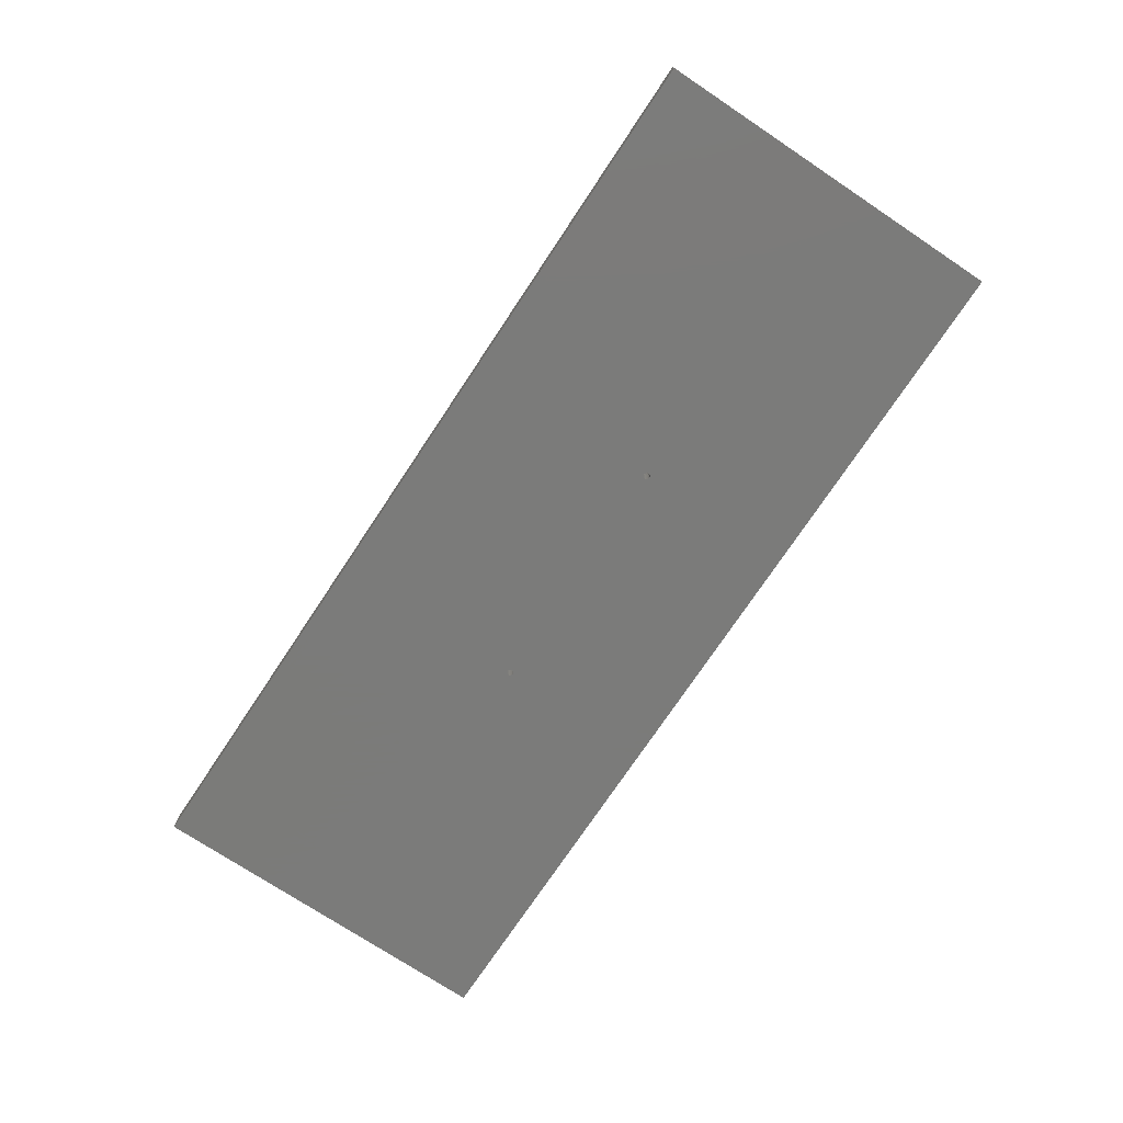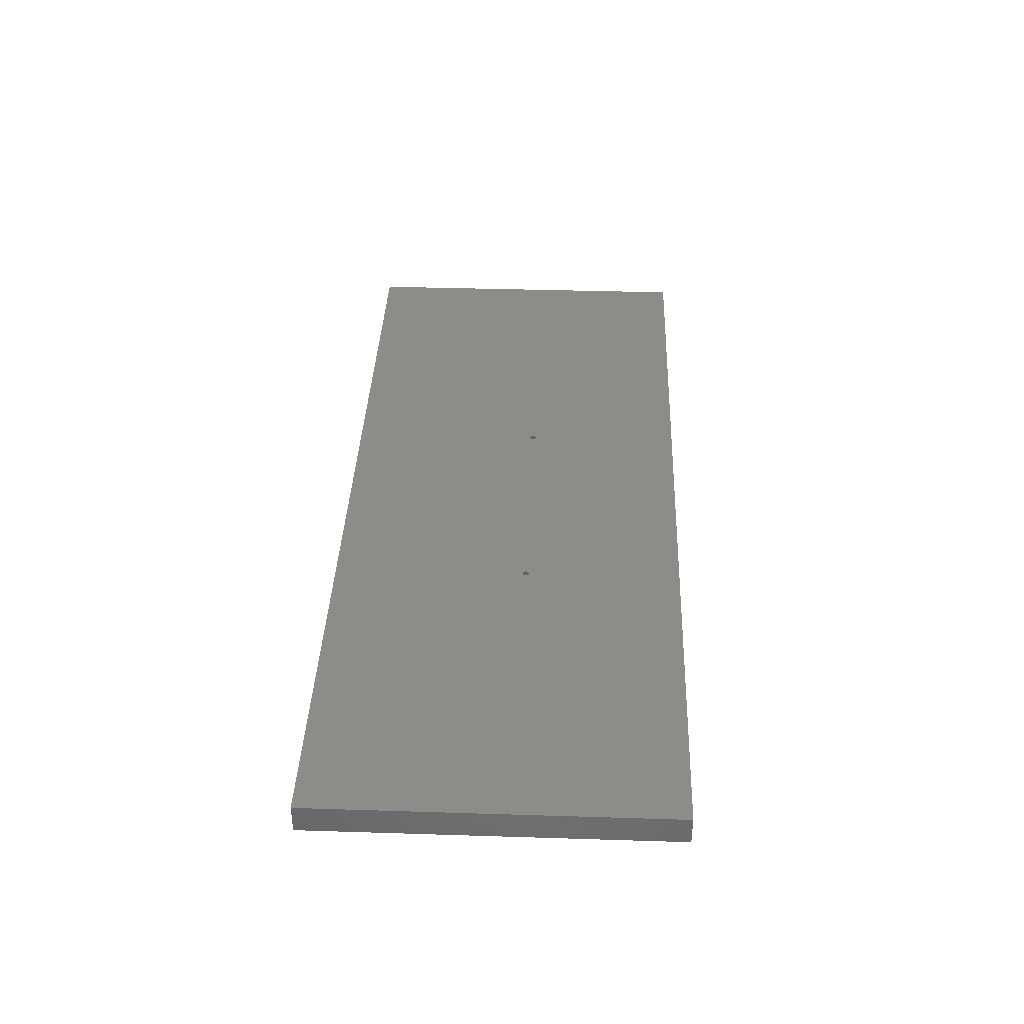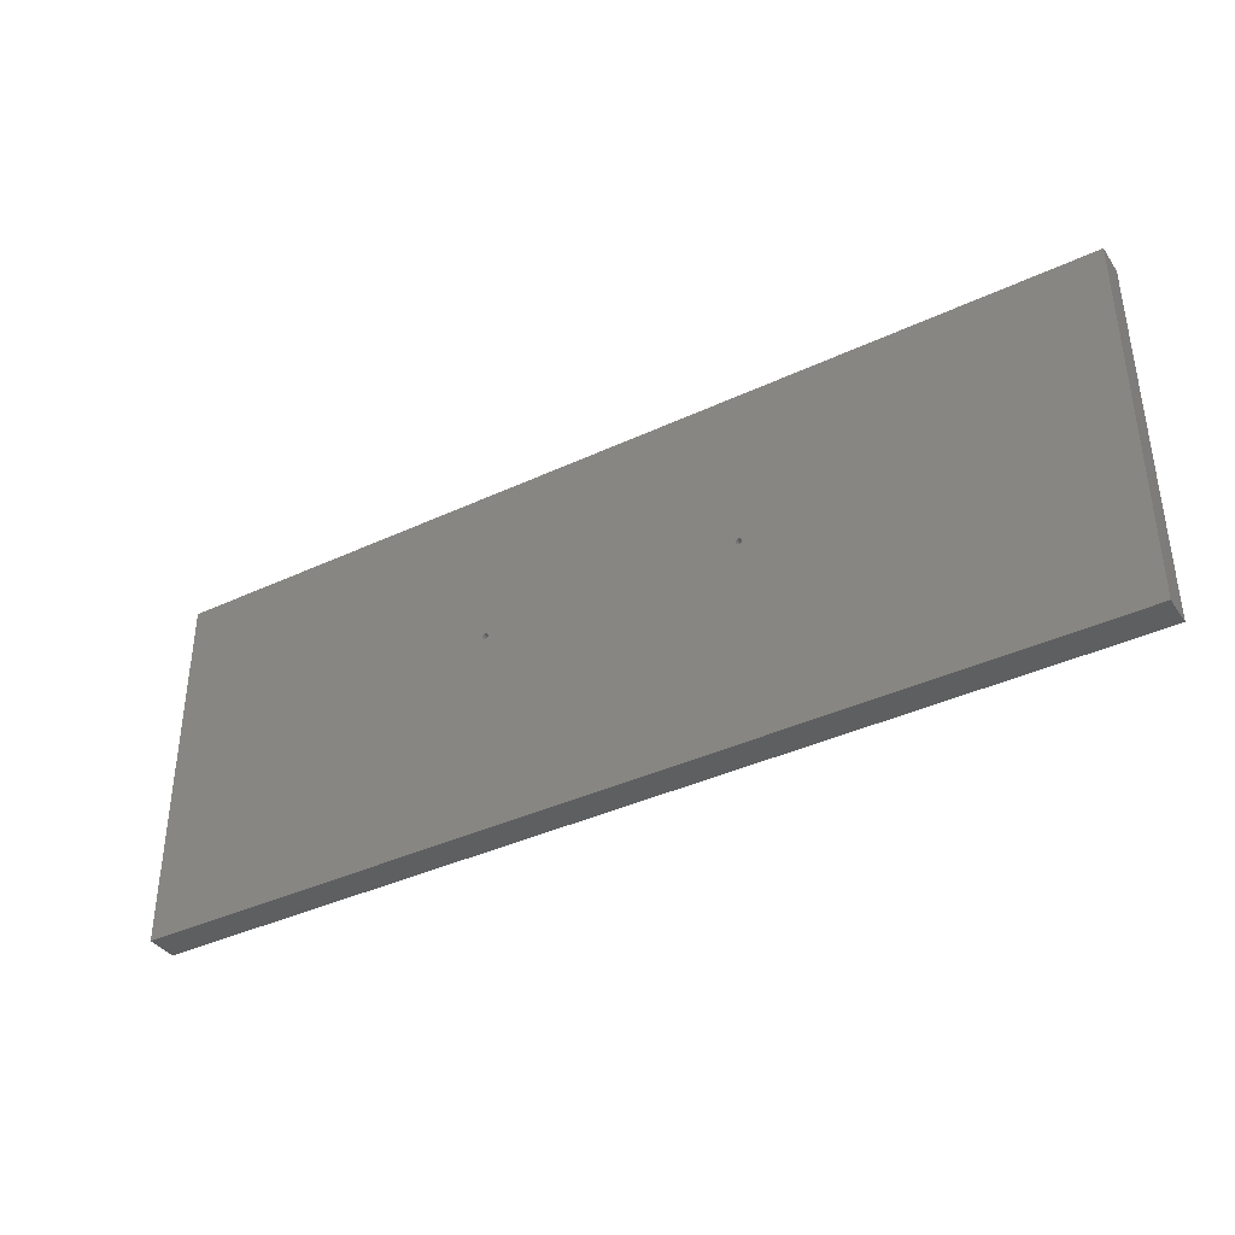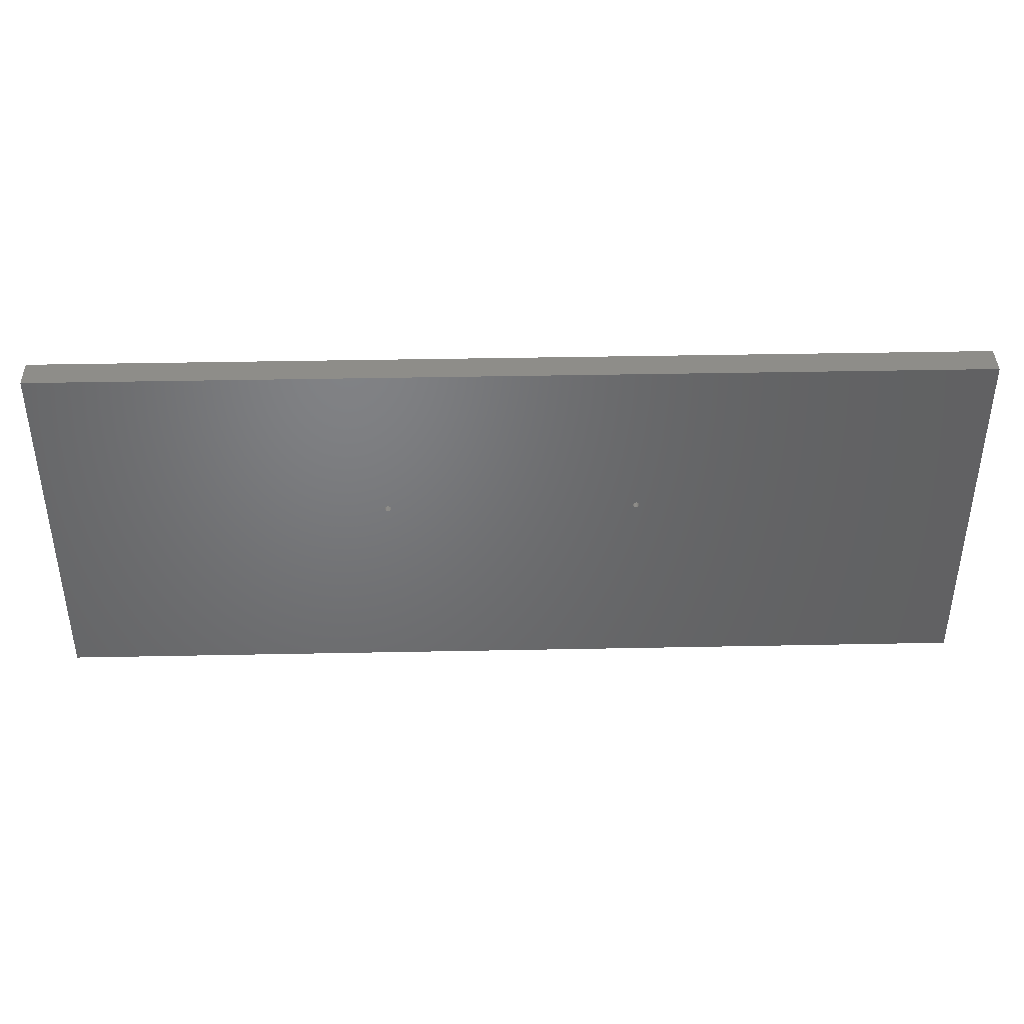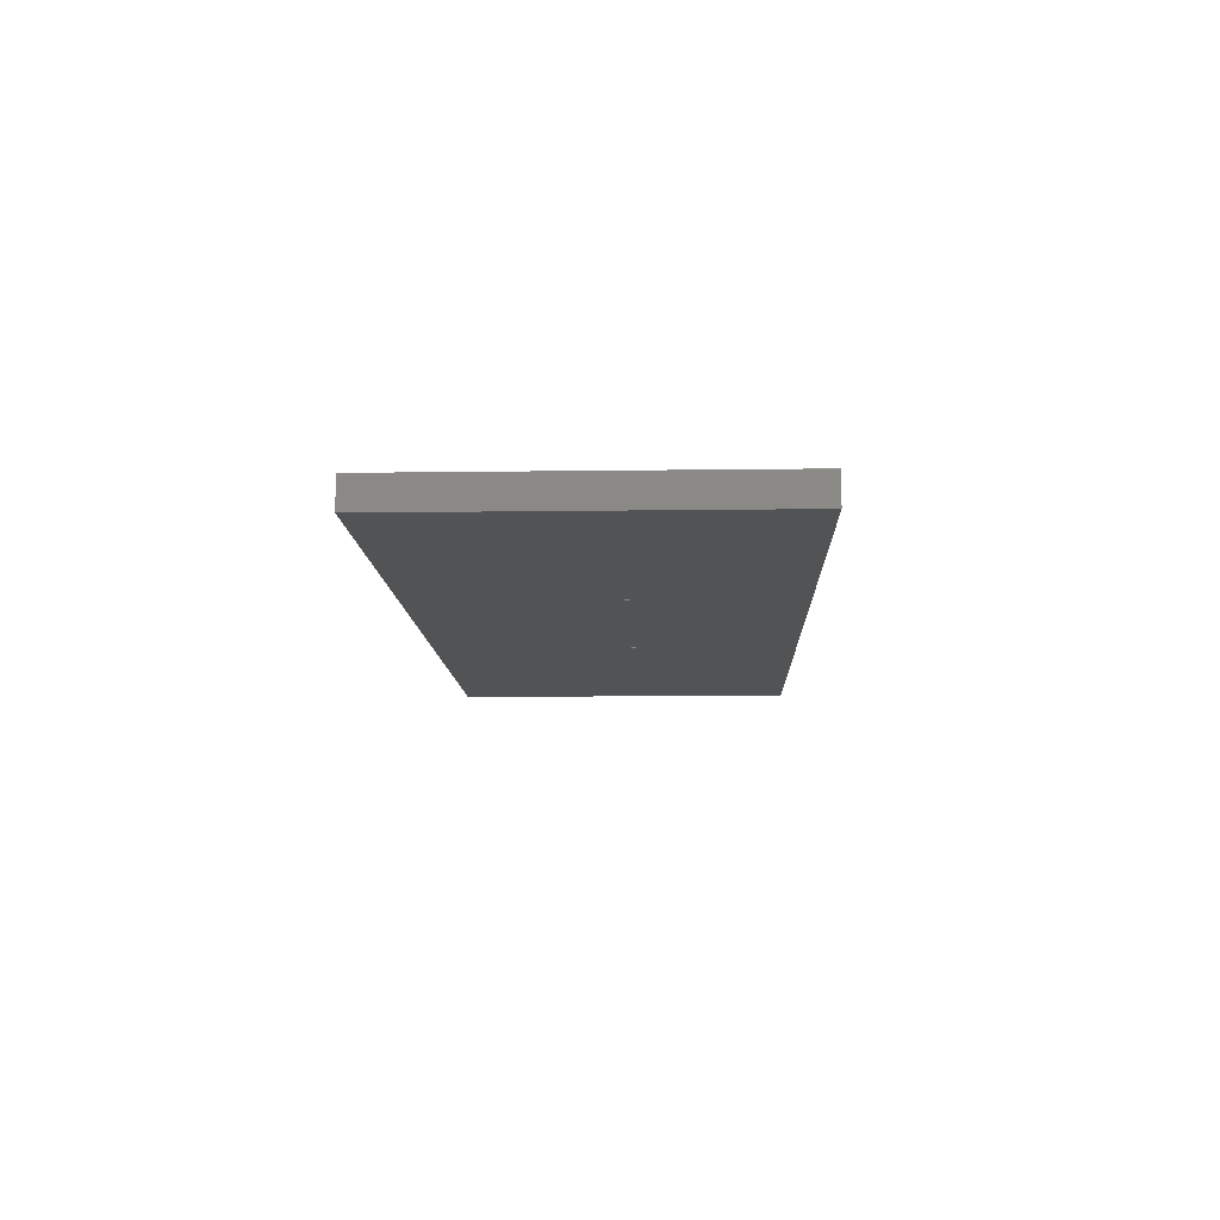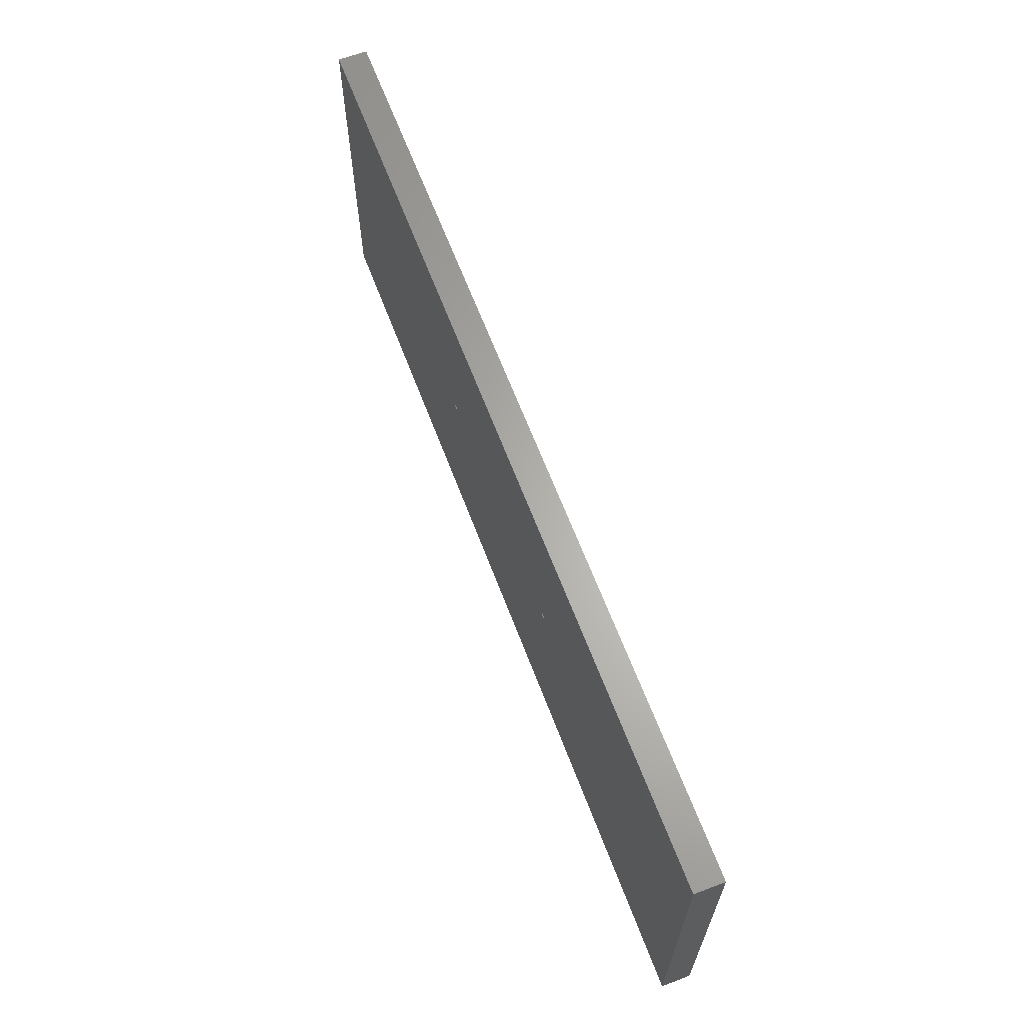
<metadata>
{"format":"stl","ext":"stl","renderer":"f3d","projection":"perspective","resolution":1024,"background":"white","views":[{"elev":-74.0,"azim":56.4,"up":"+Z"},{"elev":37.6,"azim":92.3,"up":"+Z"},{"elev":-38.2,"azim":-149.2,"up":"+Y"},{"elev":40.2,"azim":-1.4,"up":"+Y"},{"elev":-10.6,"azim":92.0,"up":"+Z"},{"elev":64.2,"azim":69.3,"up":"+Y"}]}
</metadata>
<code>
# stl→obj: 200 verts, 404 faces
v 216.7 128.2 0
v 44.62 52.12 0
v 216.5 129 0
v 45.27 181.9 0
v 45.5 183 0
v 44.62 180.9 0
v 43.65 52.77 0
v 43.65 180.2 0
v 42.5 53 0
v 42.5 180 0
v 41.35 52.77 0
v 41.35 180.2 0
v 40.38 52.12 0
v 40.38 180.9 0
v 39.73 51.15 0
v 39.73 181.9 0
v 0 0 0
v 39.5 50 0
v 557.3 181.9 0
v 597 233 0
v 557.3 51.15 0
v 557.5 183 0
v 556.6 52.12 0
v 556.6 180.9 0
v 555.6 52.77 0
v 555.6 180.2 0
v 554.5 53 0
v 554.5 180 0
v 553.4 52.77 0
v 553.4 180.2 0
v 552.4 52.12 0
v 552.4 180.9 0
v 380.5 129 0
v 551.7 51.15 0
v 504.5 9 0
v 551.5 50 0
v 551.7 181.9 0
v 597 0 0
v 557.5 50 0
v 557.3 48.85 0
v 556.6 47.88 0
v 555.6 47.23 0
v 554.5 47 0
v 507.5 6 0
v 553.4 47.23 0
v 552.4 47.88 0
v 506.6 8.121 0
v 551.7 48.85 0
v 507.3 7.148 0
v 507.3 4.852 0
v 506.6 3.879 0
v 505.6 3.228 0
v 504.5 3 0
v 370.2 6 0
v 501.5 6 0
v 501.7 4.852 0
v 369.9 4.852 0
v 502.4 3.879 0
v 380.3 128.2 0
v 379.9 127.6 0
v 369.3 8.121 0
v 379.3 127.2 0
v 368.3 8.772 0
v 378.5 127 0
v 367.2 9 0
v 369.9 7.148 0
v 369.3 3.879 0
v 503.4 3.228 0
v 368.3 3.228 0
v 367.2 3 0
v 364.4 4.852 0
v 232.8 6 0
v 364.2 6 0
v 232.6 4.852 0
v 365 3.879 0
v 232 3.879 0
v 366 3.228 0
v 231 3.228 0
v 229.8 3 0
v 376.5 129 0
v 220.3 128.2 0
v 220.5 129 0
v 227.1 7.148 0
v 219.9 127.6 0
v 219.3 127.2 0
v 218.5 127 0
v 217.7 127.2 0
v 217.1 127.6 0
v 94.62 8.121 0
v 95.27 7.148 0
v 226.8 6 0
v 95.5 6 0
v 227.1 4.852 0
v 95.27 4.852 0
v 227.7 3.879 0
v 94.62 3.879 0
v 228.7 3.228 0
v 93.65 3.228 0
v 92.5 3 0
v 89.5 6 0
v 89.73 4.852 0
v 90.38 3.879 0
v 45.27 48.85 0
v 45.5 50 0
v 44.62 47.88 0
v 43.65 47.23 0
v 42.5 47 0
v 41.35 47.23 0
v 0 233 0
v 39.73 48.85 0
v 40.38 47.88 0
v 91.35 3.228 0
v 557.3 184.1 0
v 556.6 185.1 0
v 555.6 185.8 0
v 554.5 186 0
v 553.4 185.8 0
v 552.4 185.1 0
v 505.6 8.772 0
v 503.4 8.772 0
v 380.3 129.8 0
v 502.4 8.121 0
v 501.7 7.148 0
v 551.5 183 0
v 379.9 130.4 0
v 551.7 184.1 0
v 379.3 130.8 0
v 378.5 131 0
v 218.5 131 0
v 377.7 130.8 0
v 377.7 127.2 0
v 366 8.772 0
v 377.1 127.6 0
v 365 8.121 0
v 376.7 128.2 0
v 232 8.121 0
v 364.4 7.148 0
v 232.6 7.148 0
v 376.7 129.8 0
v 231 8.772 0
v 229.8 9 0
v 228.7 8.772 0
v 227.7 8.121 0
v 220.3 129.8 0
v 377.1 130.4 0
v 219.9 130.4 0
v 219.3 130.8 0
v 44.62 185.1 0
v 217.7 130.8 0
v 93.65 8.772 0
v 92.5 9 0
v 45.27 51.15 0
v 91.35 8.772 0
v 90.38 8.121 0
v 89.73 7.148 0
v 216.7 129.8 0
v 217.1 130.4 0
v 45.27 184.1 0
v 43.65 185.8 0
v 42.5 186 0
v 39.5 183 0
v 41.35 185.8 0
v 40.38 185.1 0
v 39.73 184.1 0
v 220.3 129.8 19
v 220.5 129 19
v 219.9 130.4 19
v 218.5 131 19
v 217.7 130.8 19
v 219.3 127.2 19
v 219.9 127.6 19
v 219.3 130.8 19
v 216.7 129.8 19
v 217.1 130.4 19
v 597 233 19
v 380.5 129 19
v 597 0 19
v 380.3 129.8 19
v 379.9 130.4 19
v 379.3 130.8 19
v 378.5 131 19
v 376.7 129.8 19
v 376.5 129 19
v 377.1 130.4 19
v 377.7 130.8 19
v 0 233 19
v 216.5 129 19
v 380.3 128.2 19
v 379.9 127.6 19
v 379.3 127.2 19
v 378.5 127 19
v 377.7 127.2 19
v 376.7 128.2 19
v 220.3 128.2 19
v 377.1 127.6 19
v 218.5 127 19
v 0 0 19
v 217.7 127.2 19
v 216.7 128.2 19
v 217.1 127.6 19
f 1 2 3
f 3 4 5
f 6 3 2
f 3 6 4
f 7 6 2
f 7 8 6
f 9 8 7
f 9 10 8
f 11 10 9
f 11 12 10
f 13 12 11
f 13 14 12
f 15 14 13
f 15 16 14
f 17 15 18
f 15 17 16
f 19 20 21
f 20 19 22
f 23 19 21
f 23 24 19
f 25 24 23
f 25 26 24
f 27 26 25
f 27 28 26
f 29 28 27
f 29 30 28
f 31 30 29
f 31 32 30
f 33 31 34
f 31 33 32
f 35 34 36
f 32 33 37
f 21 38 39
f 38 40 39
f 38 41 40
f 38 42 41
f 38 43 42
f 44 43 38
f 43 44 45
f 46 47 48
f 47 46 49
f 45 49 46
f 49 45 44
f 38 50 44
f 38 51 50
f 38 52 51
f 38 53 52
f 54 55 56
f 57 56 58
f 55 59 33
f 55 60 59
f 55 61 60
f 60 61 62
f 63 62 61
f 62 63 64
f 65 64 63
f 55 66 61
f 55 54 66
f 67 58 68
f 69 68 53
f 70 53 38
f 56 57 54
f 58 67 57
f 68 69 67
f 53 70 69
f 71 72 73
f 74 71 75
f 76 75 77
f 78 77 70
f 71 74 72
f 75 76 74
f 79 70 38
f 77 78 76
f 70 79 78
f 80 81 82
f 83 84 81
f 83 85 84
f 83 86 85
f 83 87 86
f 83 88 87
f 83 89 88
f 88 89 1
f 90 91 92
f 93 92 91
f 94 93 95
f 96 95 97
f 98 97 79
f 93 94 92
f 95 96 94
f 17 79 38
f 97 98 96
f 79 99 98
f 17 100 101
f 17 101 102
f 100 103 104
f 100 105 103
f 100 106 105
f 100 107 106
f 100 17 107
f 107 17 108
f 109 16 17
f 110 17 18
f 111 17 110
f 108 17 111
f 112 17 102
f 99 17 112
f 79 17 99
f 38 21 20
f 113 20 22
f 114 20 113
f 115 20 114
f 116 20 115
f 117 20 116
f 118 20 117
f 119 48 47
f 48 119 36
f 35 36 119
f 34 35 120
f 34 120 33
f 121 37 33
f 33 120 122
f 33 122 123
f 33 123 55
f 37 121 124
f 125 124 121
f 124 125 126
f 127 126 125
f 126 127 118
f 128 118 127
f 118 128 20
f 129 128 130
f 64 65 131
f 132 131 65
f 131 132 133
f 134 133 132
f 133 134 135
f 136 135 134
f 136 134 137
f 138 137 73
f 138 73 72
f 137 138 136
f 81 135 136
f 135 81 80
f 80 82 139
f 81 136 140
f 81 140 141
f 81 141 142
f 81 142 143
f 90 83 91
f 81 143 83
f 144 139 82
f 139 144 145
f 146 145 144
f 145 146 130
f 147 130 146
f 129 130 147
f 128 129 20
f 148 129 149
f 83 90 89
f 150 1 89
f 151 152 150
f 150 152 1
f 2 1 152
f 152 151 104
f 104 151 153
f 104 153 154
f 104 155 100
f 104 154 155
f 3 5 156
f 156 5 157
f 158 157 5
f 157 158 149
f 148 149 158
f 129 148 109
f 109 148 159
f 109 159 160
f 16 109 161
f 129 109 20
f 162 109 160
f 163 109 162
f 164 109 163
f 161 109 164
f 94 90 92
f 96 90 94
f 96 89 90
f 98 89 96
f 98 150 89
f 99 150 98
f 99 151 150
f 112 151 99
f 112 153 151
f 102 153 112
f 102 154 153
f 101 154 102
f 101 155 154
f 155 101 100
f 19 113 22
f 24 113 19
f 24 114 113
f 26 114 24
f 26 115 114
f 28 115 26
f 28 116 115
f 30 116 28
f 30 117 116
f 32 117 30
f 32 118 117
f 37 118 32
f 37 126 118
f 126 37 124
f 50 49 44
f 51 49 50
f 51 47 49
f 52 47 51
f 52 119 47
f 53 119 52
f 53 35 119
f 68 35 53
f 68 120 35
f 58 120 68
f 58 122 120
f 56 122 58
f 56 123 122
f 123 56 55
f 74 138 72
f 76 138 74
f 76 136 138
f 78 136 76
f 78 140 136
f 79 140 78
f 79 141 140
f 97 141 79
f 97 142 141
f 95 142 97
f 95 143 142
f 93 143 95
f 93 83 143
f 83 93 91
f 57 66 54
f 67 66 57
f 67 61 66
f 69 61 67
f 69 63 61
f 70 63 69
f 70 65 63
f 77 65 70
f 77 132 65
f 75 132 77
f 75 134 132
f 71 134 75
f 71 137 134
f 137 71 73
f 103 152 104
f 105 152 103
f 105 2 152
f 106 2 105
f 106 7 2
f 107 7 106
f 107 9 7
f 108 9 107
f 108 11 9
f 111 11 108
f 111 13 11
f 110 13 111
f 110 15 13
f 15 110 18
f 40 21 39
f 41 21 40
f 41 23 21
f 42 23 41
f 42 25 23
f 43 25 42
f 43 27 25
f 45 27 43
f 45 29 27
f 46 29 45
f 46 31 29
f 48 31 46
f 48 34 31
f 34 48 36
f 4 158 5
f 6 158 4
f 6 148 158
f 8 148 6
f 8 159 148
f 10 159 8
f 10 160 159
f 12 160 10
f 12 162 160
f 14 162 12
f 14 163 162
f 16 163 14
f 16 164 163
f 164 16 161
f 82 165 144
f 165 82 166
f 144 167 146
f 167 144 165
f 149 168 169
f 168 149 129
f 84 170 171
f 170 84 85
f 147 167 172
f 167 147 146
f 173 157 174
f 157 173 156
f 175 176 177
f 175 178 176
f 175 179 178
f 175 180 179
f 175 181 180
f 168 181 175
f 182 166 183
f 165 182 184
f 167 184 185
f 181 168 185
f 182 165 166
f 184 167 165
f 185 172 167
f 185 168 172
f 186 168 175
f 173 186 187
f 174 186 173
f 169 186 174
f 168 186 169
f 188 177 176
f 189 177 188
f 190 177 189
f 191 177 190
f 192 177 191
f 166 193 183
f 194 193 166
f 193 194 195
f 171 195 194
f 195 171 192
f 170 192 171
f 192 170 177
f 196 177 170
f 197 196 198
f 197 187 186
f 187 197 199
f 199 197 200
f 196 197 177
f 200 197 198
f 157 169 174
f 169 157 149
f 200 1 199
f 1 200 88
f 129 172 168
f 172 129 147
f 187 156 173
f 156 187 3
f 199 3 187
f 3 199 1
f 84 194 81
f 194 84 171
f 81 166 82
f 166 81 194
f 86 198 196
f 198 86 87
f 85 196 170
f 196 85 86
f 87 200 198
f 200 87 88
f 33 178 121
f 178 33 176
f 121 179 125
f 179 121 178
f 130 181 185
f 181 130 128
f 60 190 189
f 190 60 62
f 127 179 180
f 179 127 125
f 182 145 184
f 145 182 139
f 145 185 184
f 185 145 130
f 195 135 193
f 135 195 133
f 128 180 181
f 180 128 127
f 183 139 182
f 139 183 80
f 193 80 183
f 80 193 135
f 60 188 59
f 188 60 189
f 59 176 33
f 176 59 188
f 64 192 191
f 192 64 131
f 62 191 190
f 191 62 64
f 131 195 192
f 195 131 133
f 17 186 109
f 186 17 197
f 20 186 175
f 186 20 109
f 177 20 175
f 20 177 38
f 17 177 197
f 177 17 38

</code>
